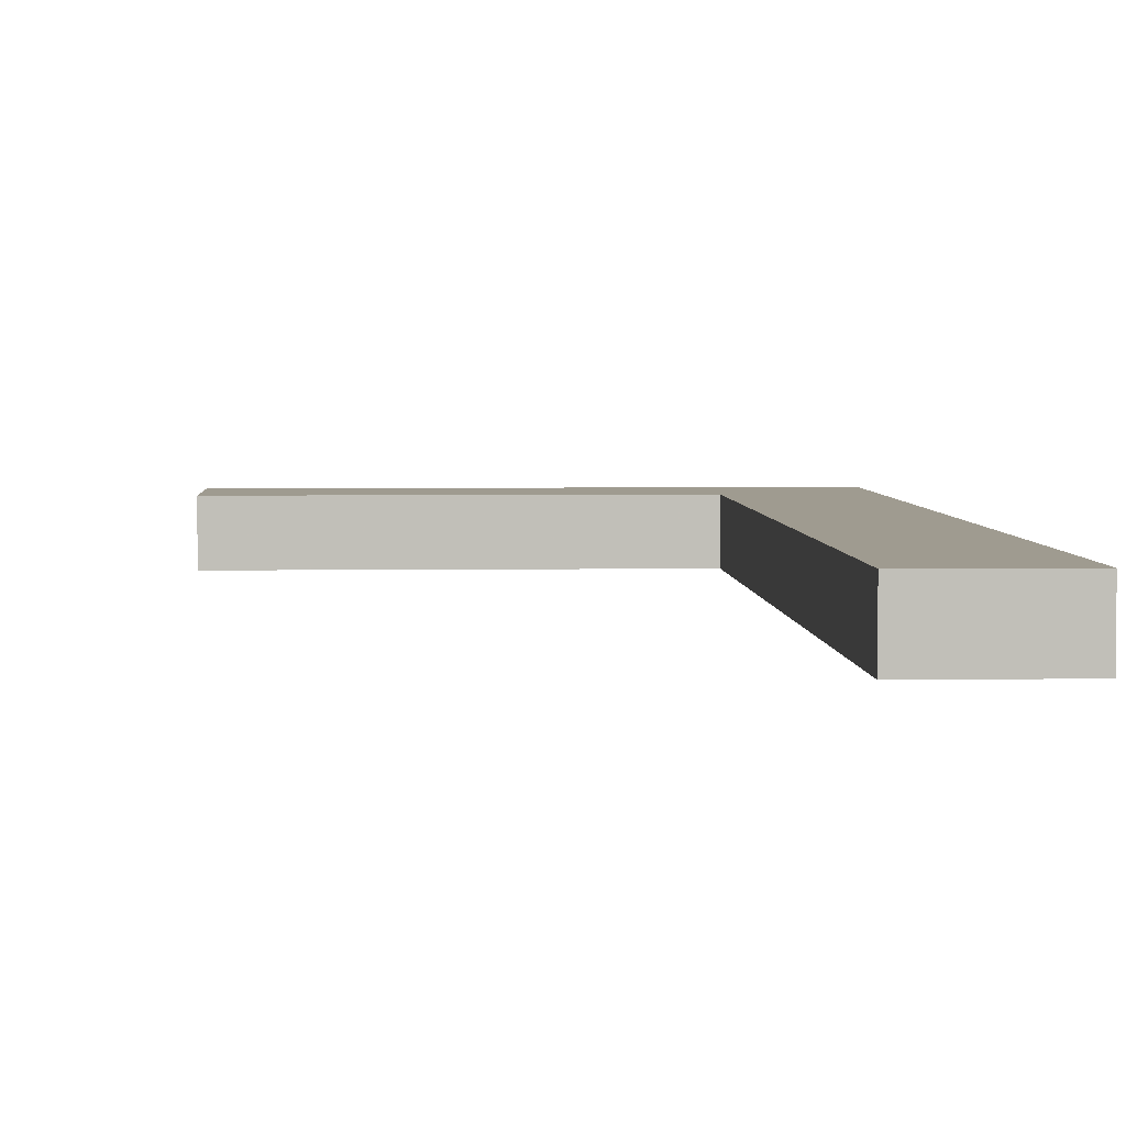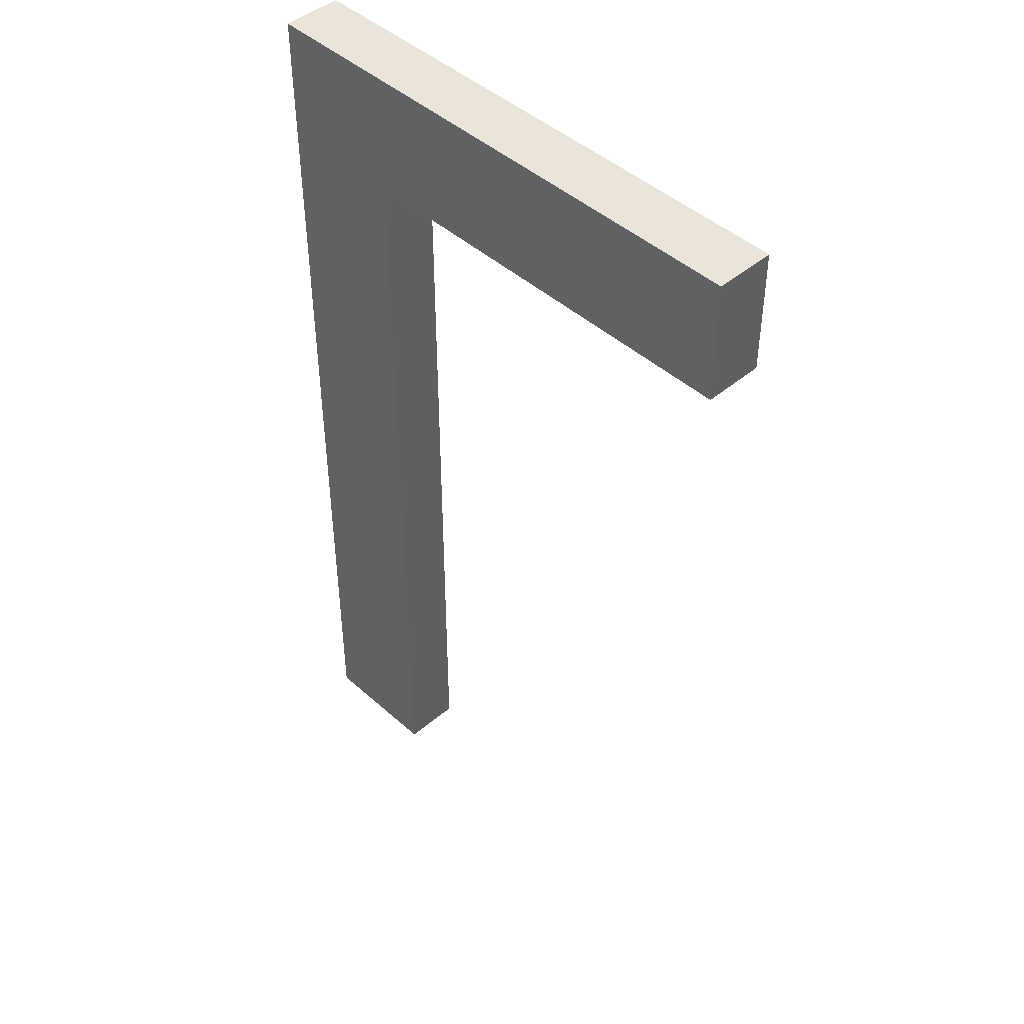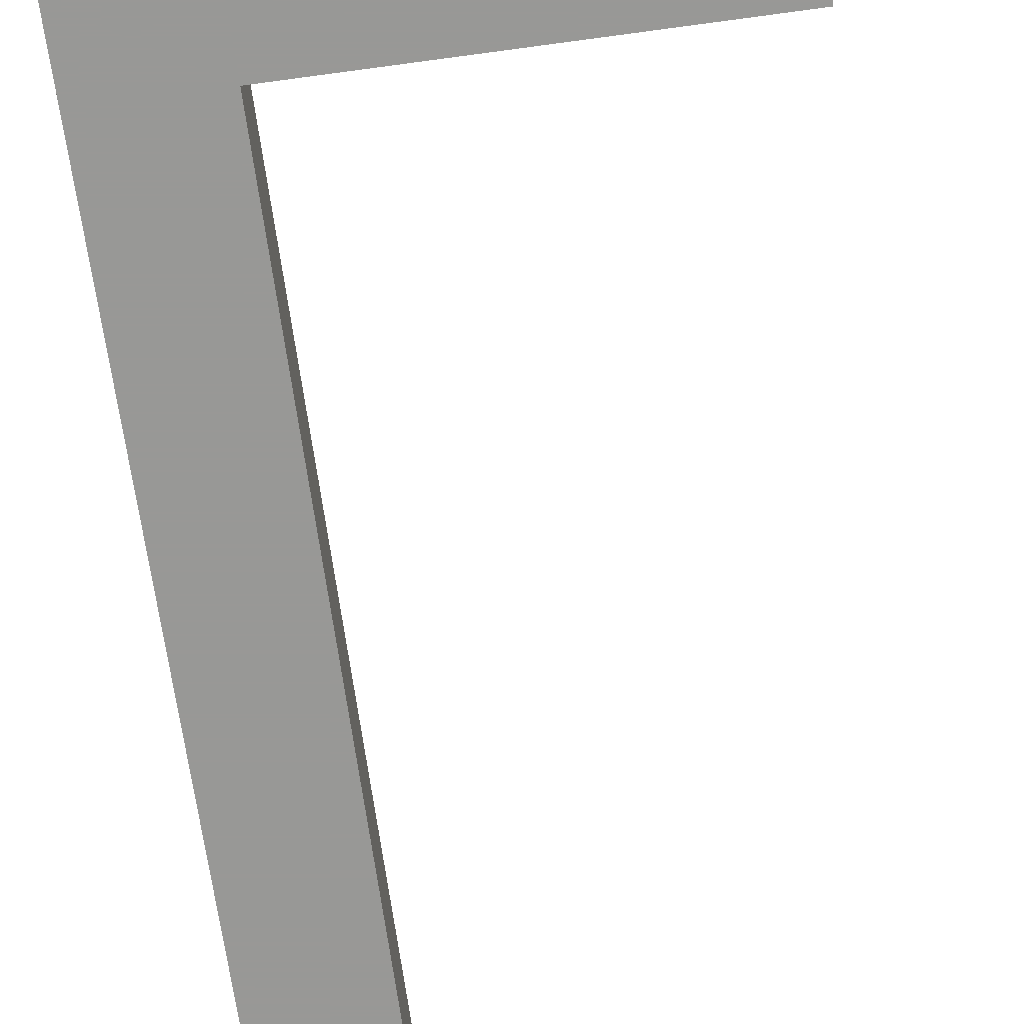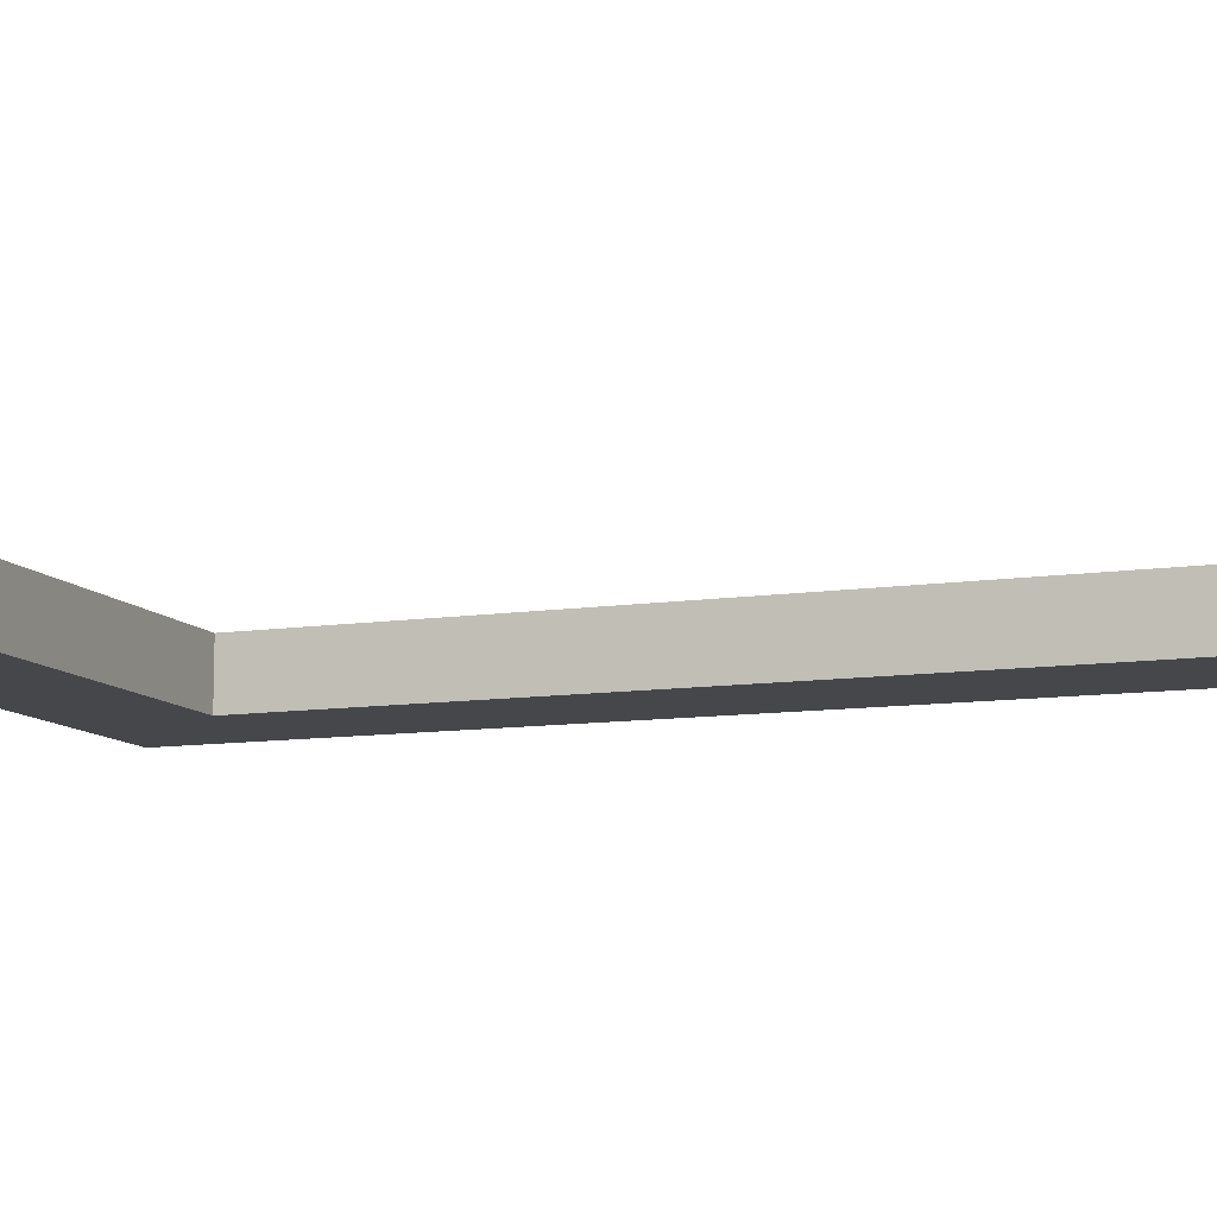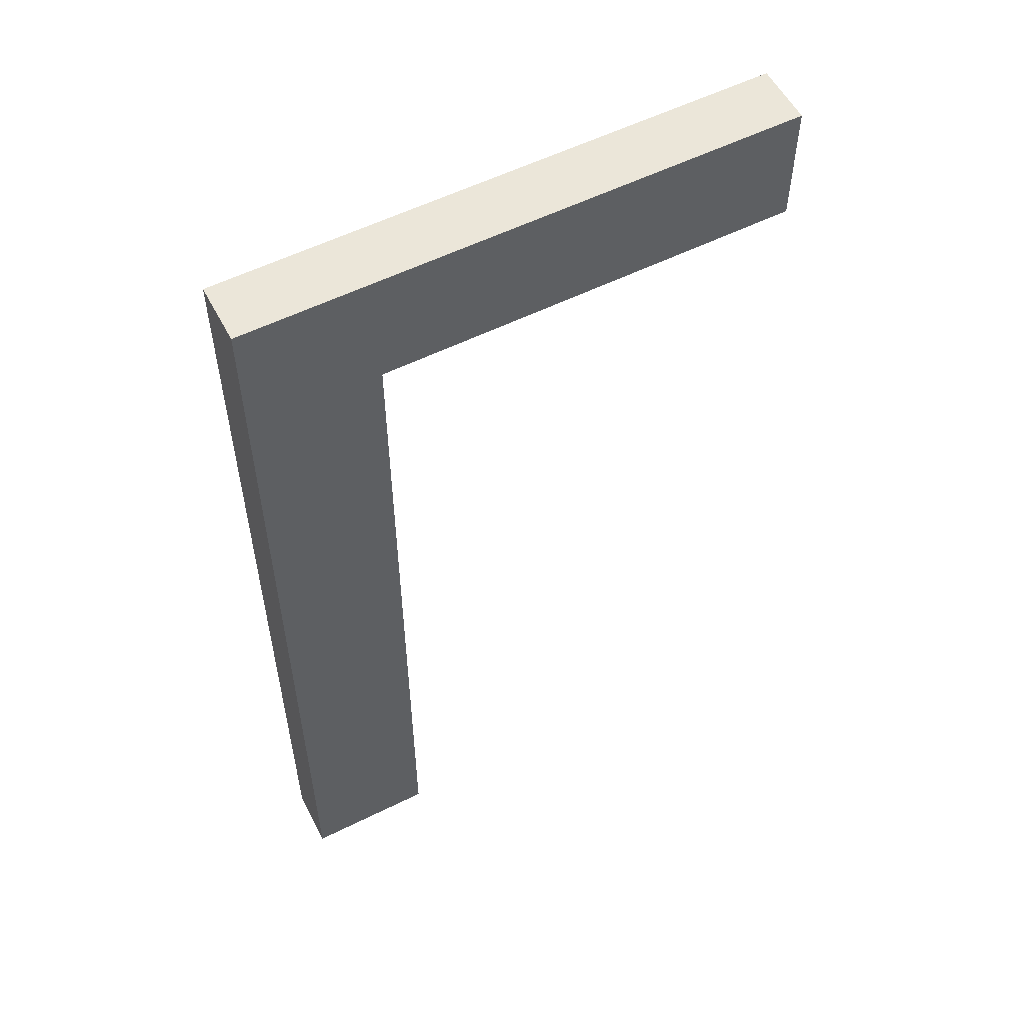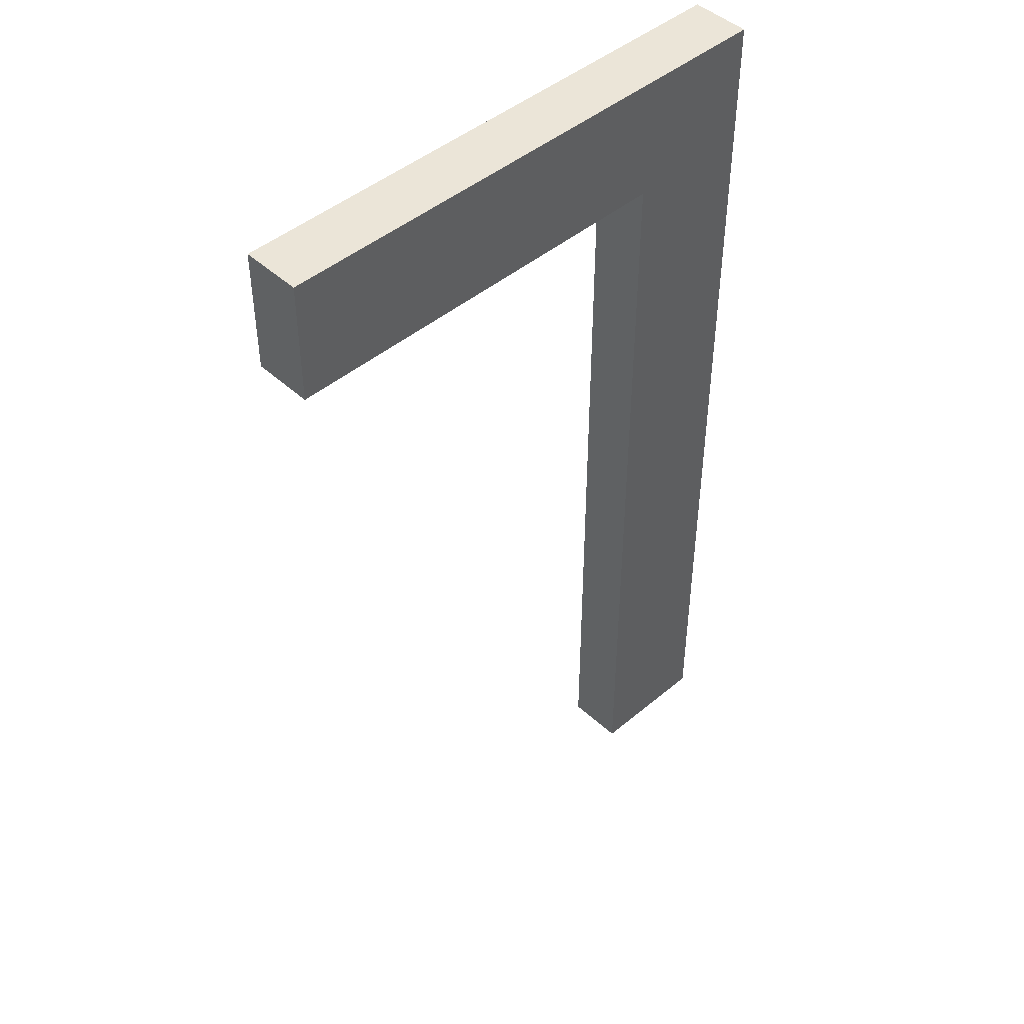
<metadata>
{"format":"obj","ext":"obj","renderer":"f3d","projection":"perspective","resolution":1024,"background":"white","views":[{"elev":4.0,"azim":177.1,"up":"+Y"},{"elev":45.4,"azim":45.8,"up":"+Z"},{"elev":-68.5,"azim":7.7,"up":"+Y"},{"elev":-10.3,"azim":110.9,"up":"+Y"},{"elev":56.1,"azim":-27.5,"up":"+Z"},{"elev":46.0,"azim":136.3,"up":"+Z"}]}
</metadata>
<code>
o Cube
v 1 0.429 -1
v 1 0.429 0.1866
v -0.235 0.429 0.1866
v -0.235 0.429 -1
v 1 1 -1
v 1 1 0.1866
v -0.235 1 0.1866
v -0.235 1 -1
v 5 0.429 -1
v 5 0.429 0.1866
v 5 1 -1
v 5 1 0.1866
v 1 0.429 -9
v -0.235 0.429 -9
v 1 1 -9
v -0.235 1 -9
f 1 2 3 4
f 5 8 7 6
f 5 6 12 11
f 8 5 15 16
f 9 11 12 10
f 2 10 12 6 7 3
f 1 5 11 9
f 2 1 9 10
f 15 13 14 16
f 3 7 8 16 14 4
f 5 1 13 15
f 1 4 14 13

</code>
